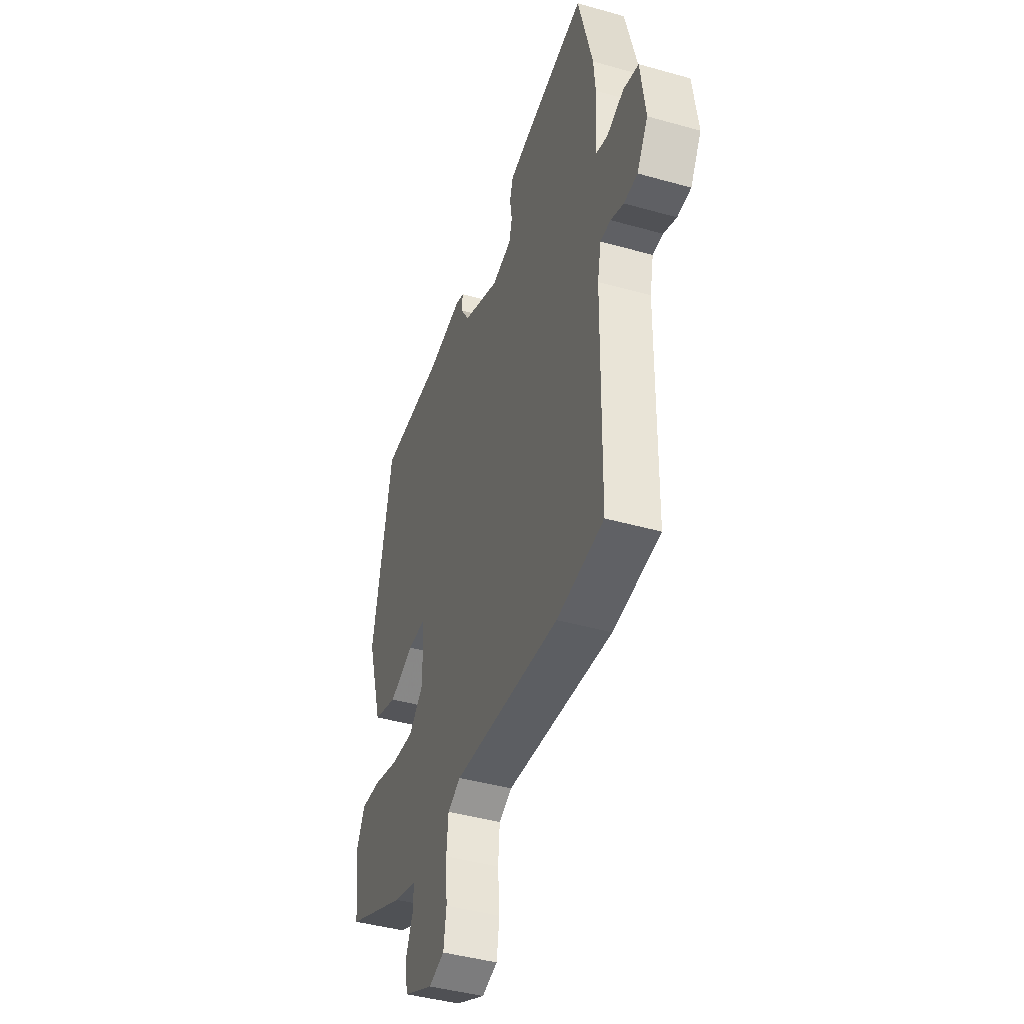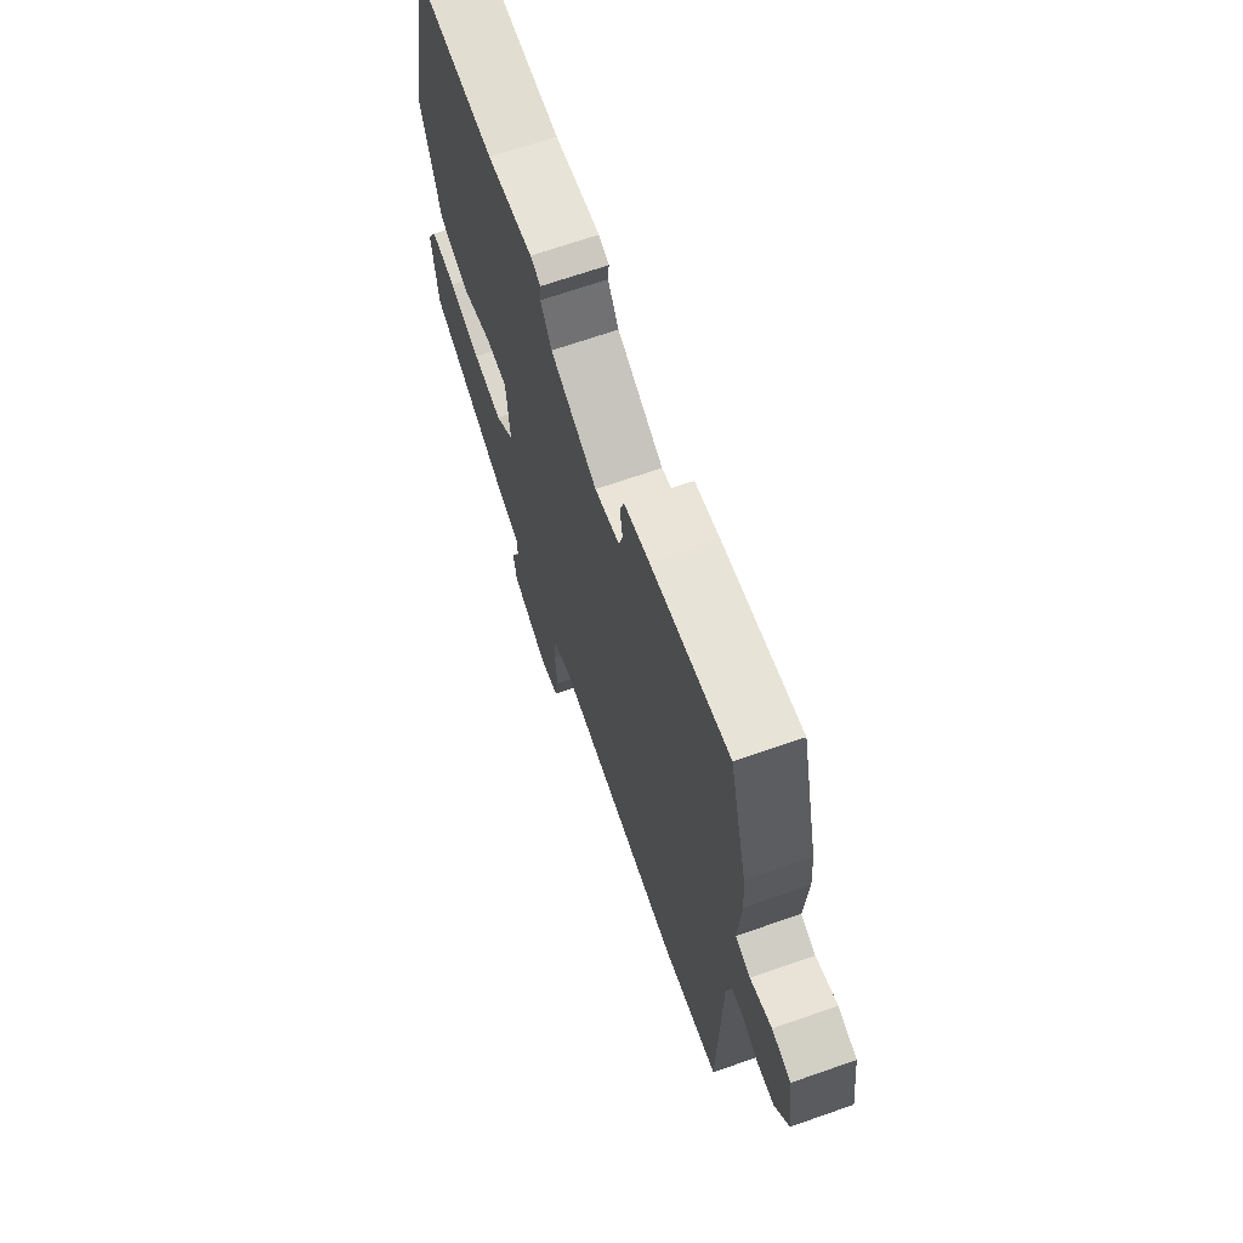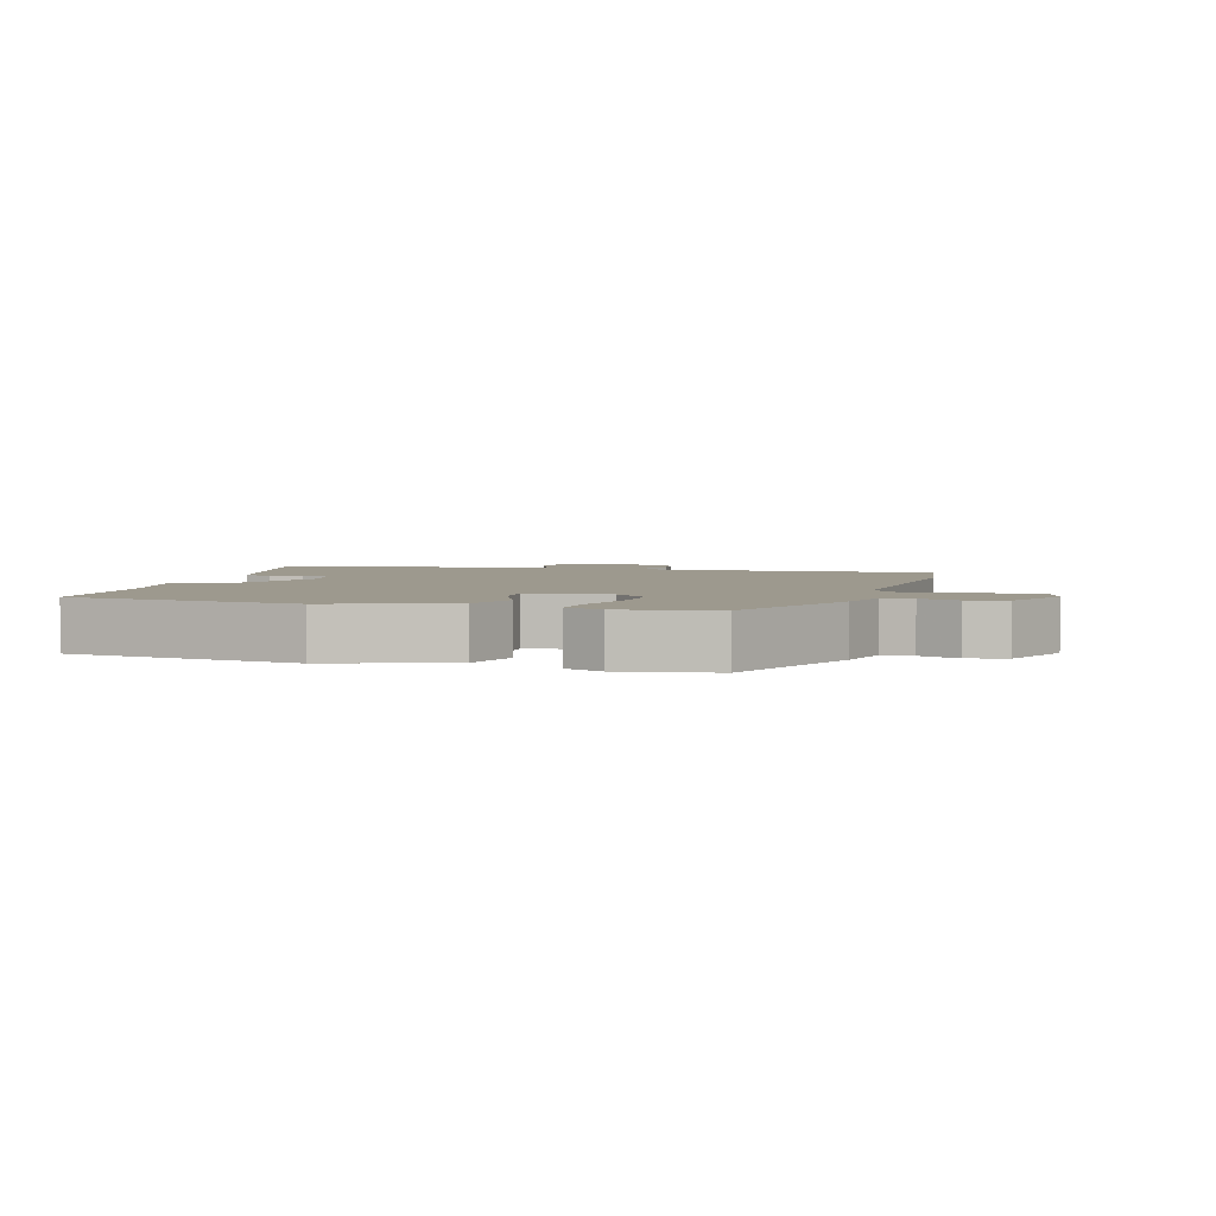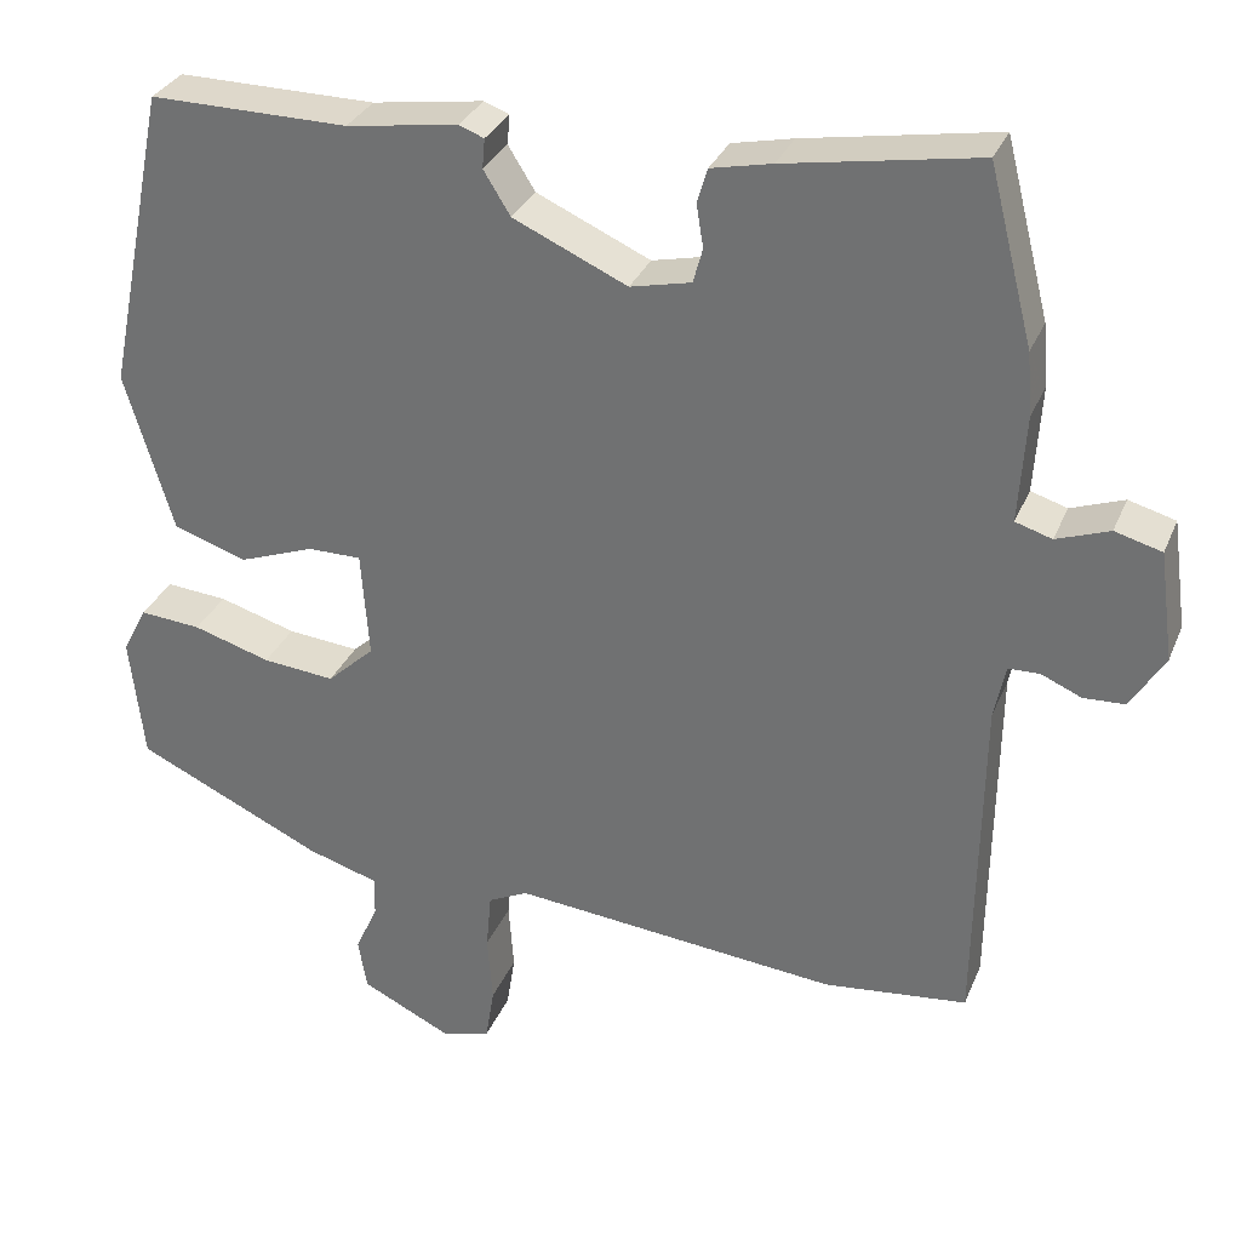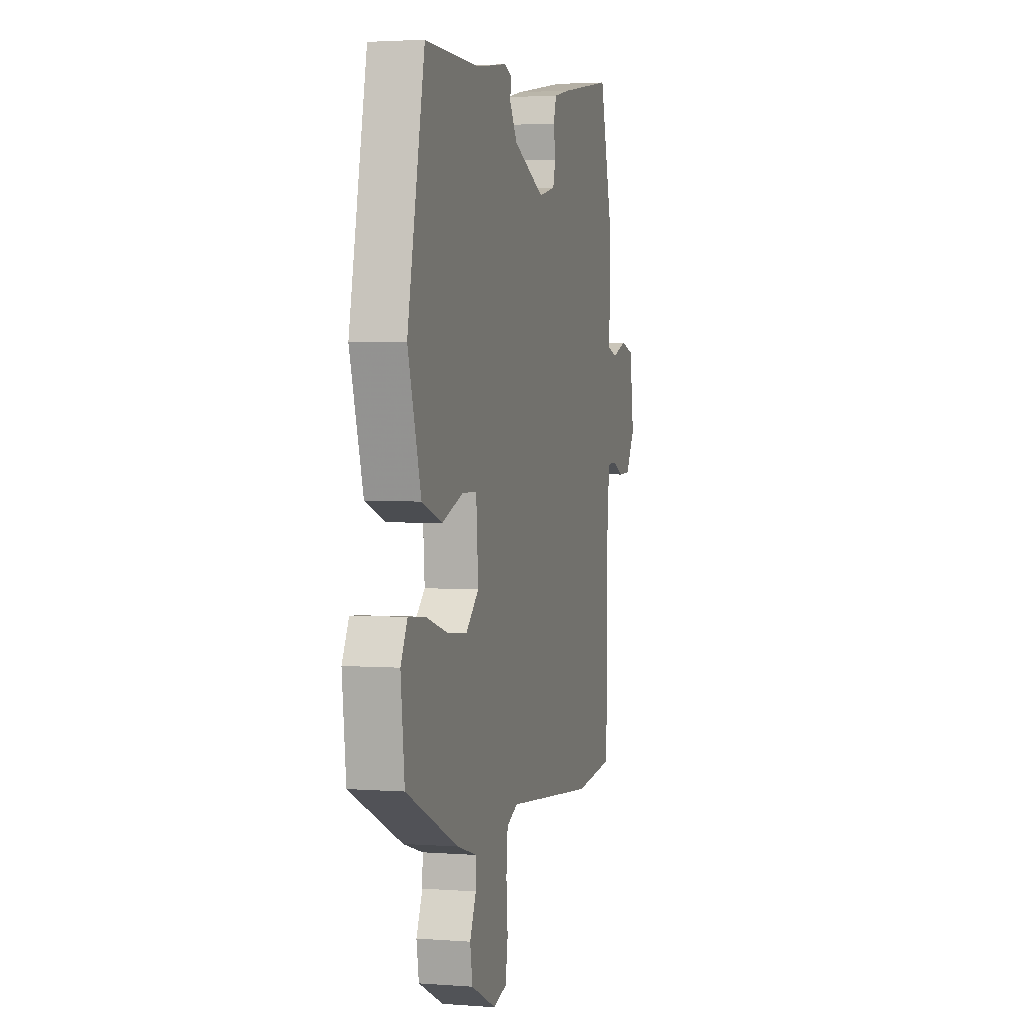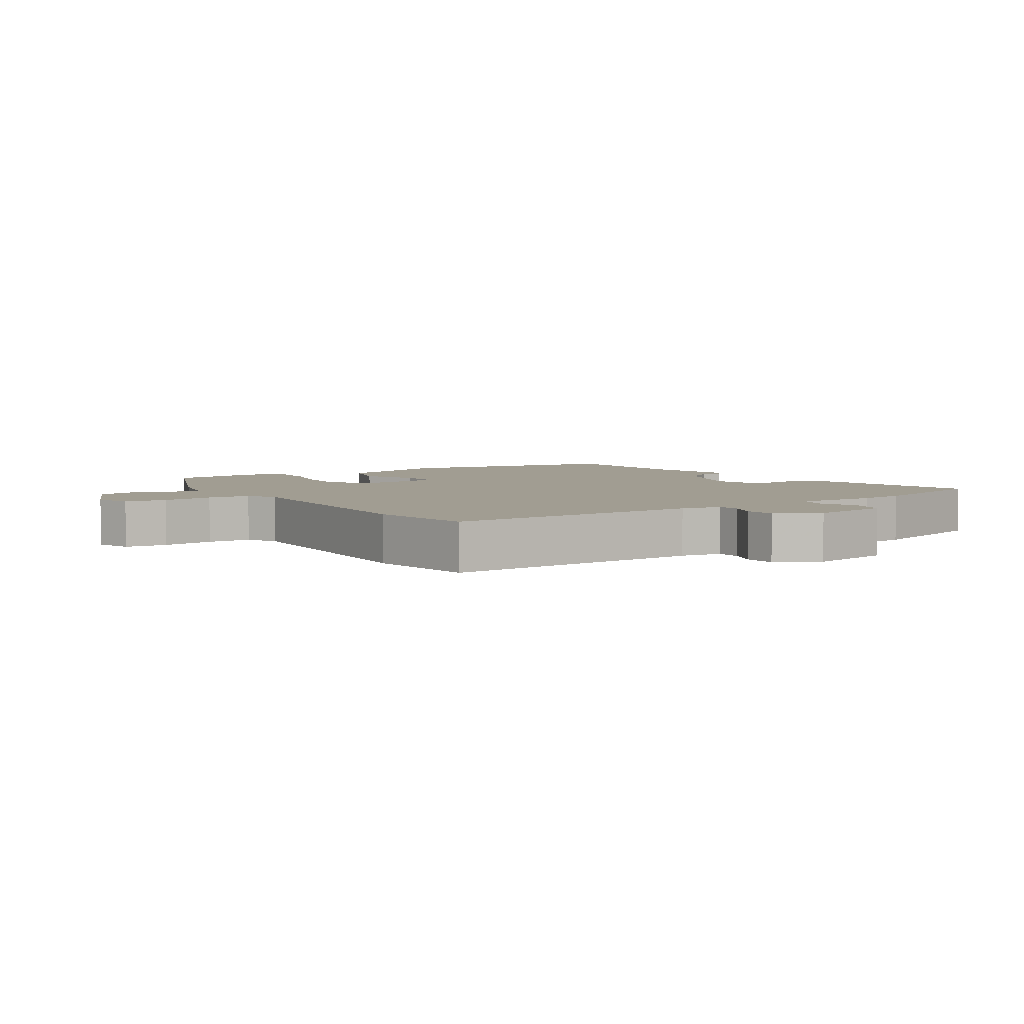
<metadata>
{"format":"obj","ext":"obj","renderer":"f3d","projection":"perspective","resolution":1024,"background":"white","views":[{"elev":-43.0,"azim":-108.6,"up":"+Z"},{"elev":68.1,"azim":-109.3,"up":"+Z"},{"elev":3.3,"azim":103.7,"up":"+Y"},{"elev":31.3,"azim":-160.0,"up":"+Z"},{"elev":2.7,"azim":104.9,"up":"+Z"},{"elev":4.7,"azim":-125.9,"up":"+Y"}]}
</metadata>
<code>
v -0.542 0.07 0.335
v -0.491 0.07 0.536
v -0.27 0.07 0.498
v -0.2 0.07 0.483
v -0.188 0.07 0.443
v -0.196 0.07 0.394
v -0.185 0.07 0.354
v -0.115 0.07 0.338
v 0.016 0.07 0.397
v 0.047 0.07 0.447
v 0.044 0.07 0.481
v 0.073 0.07 0.492
v 0.201 0.07 0.473
v 0.429 0.07 0.475
v 0.5 0.07 0.126
v 0.445 0.07 -0.057
v 0.361 0.07 -0.086
v 0.274 0.07 -0.054
v 0.212 0.07 -0.054
v 0.203 0.07 -0.177
v 0.257 0.07 -0.227
v 0.34 0.07 -0.219
v 0.429 0.07 -0.192
v 0.5 0.07 -0.186
v 0.528 0.07 -0.241
v 0.512 0.07 -0.384
v 0.296 0.07 -0.485
v 0.214 0.07 -0.51
v 0.215 0.07 -0.556
v 0.241 0.07 -0.614
v 0.231 0.07 -0.673
v 0.126 0.07 -0.724
v 0.071 0.07 -0.708
v 0.061 0.07 -0.645
v 0.067 0.07 -0.566
v 0.061 0.07 -0.5
v 0.015 0.07 -0.478
v -0.361 0.07 -0.515
v -0.526 0.07 -0.497
v -0.532 0.07 -0.102
v -0.545 0.07 -0.04
v -0.581 0.07 -0.039
v -0.627 0.07 -0.059
v -0.675 0.07 -0.057
v -0.714 0.07 0.007
v -0.697 0.07 0.133
v -0.643 0.07 0.148
v -0.582 0.07 0.126
v -0.54 0.07 0.139
v -0.548 0.07 0.263
v -0.542 0 0.335
v -0.491 0 0.536
v -0.27 0 0.498
v -0.2 0 0.483
v -0.188 0 0.443
v -0.196 0 0.394
v -0.185 0 0.354
v -0.115 0 0.338
v 0.016 0 0.397
v 0.047 0 0.447
v 0.044 0 0.481
v 0.073 0 0.492
v 0.201 0 0.473
v 0.429 0 0.475
v 0.5 0 0.126
v 0.445 0 -0.057
v 0.361 0 -0.086
v 0.274 0 -0.054
v 0.212 0 -0.054
v 0.203 0 -0.177
v 0.257 0 -0.227
v 0.34 0 -0.219
v 0.429 0 -0.192
v 0.5 0 -0.186
v 0.528 0 -0.241
v 0.512 0 -0.384
v 0.296 0 -0.485
v 0.214 0 -0.51
v 0.215 0 -0.556
v 0.241 0 -0.614
v 0.231 0 -0.673
v 0.126 0 -0.724
v 0.071 0 -0.708
v 0.061 0 -0.645
v 0.067 0 -0.566
v 0.061 0 -0.5
v 0.015 0 -0.478
v -0.361 0 -0.515
v -0.526 0 -0.497
v -0.532 0 -0.102
v -0.545 0 -0.04
v -0.581 0 -0.039
v -0.627 0 -0.059
v -0.675 0 -0.057
v -0.714 0 0.007
v -0.697 0 0.133
v -0.643 0 0.148
v -0.582 0 0.126
v -0.54 0 0.139
v -0.548 0 0.263
f 4 5 6
f 3 4 6
f 2 3 6
f 1 2 6
f 50 1 6
f 49 50 6
f 46 47 48
f 45 46 48
f 44 45 48
f 43 44 48
f 42 43 48
f 41 42 48 49
f 49 6 7
f 41 49 7
f 40 41 7
f 40 7 8
f 39 40 8
f 38 39 8
f 37 38 8
f 33 34 35
f 32 33 35
f 31 32 35
f 30 31 35
f 29 30 35
f 28 29 35 36
f 28 36 37
f 27 28 37
f 26 27 37
f 25 26 37
f 24 25 37
f 23 24 37
f 22 23 37
f 16 17 18
f 15 16 18
f 14 15 18
f 13 14 18
f 13 18 19
f 12 13 19
f 11 12 19
f 10 11 19
f 9 10 19 20
f 37 8 9 20
f 21 22 37
f 20 21 37
f 56 55 54
f 56 54 53
f 56 53 52
f 56 52 51
f 56 51 100
f 56 100 99
f 98 97 96
f 98 96 95
f 98 95 94
f 98 94 93
f 98 93 92
f 99 98 92 91
f 57 56 99
f 57 99 91
f 57 91 90
f 58 57 90
f 58 90 89
f 58 89 88
f 58 88 87
f 85 84 83
f 85 83 82
f 85 82 81
f 85 81 80
f 85 80 79
f 86 85 79 78
f 87 86 78
f 87 78 77
f 87 77 76
f 87 76 75
f 87 75 74
f 87 74 73
f 87 73 72
f 68 67 66
f 68 66 65
f 68 65 64
f 68 64 63
f 69 68 63
f 69 63 62
f 69 62 61
f 69 61 60
f 70 69 60 59
f 70 59 58 87
f 87 72 71
f 87 71 70
f 1 51 52 2
f 2 52 53 3
f 3 53 54 4
f 4 54 55 5
f 5 55 56 6
f 6 56 57 7
f 7 57 58 8
f 8 58 59 9
f 9 59 60 10
f 10 60 61 11
f 11 61 62 12
f 12 62 63 13
f 13 63 64 14
f 14 64 65 15
f 15 65 66 16
f 16 66 67 17
f 17 67 68 18
f 18 68 69 19
f 19 69 70 20
f 20 70 71 21
f 21 71 72 22
f 22 72 73 23
f 23 73 74 24
f 24 74 75 25
f 25 75 76 26
f 26 76 77 27
f 27 77 78 28
f 28 78 79 29
f 29 79 80 30
f 30 80 81 31
f 31 81 82 32
f 32 82 83 33
f 33 83 84 34
f 34 84 85 35
f 35 85 86 36
f 36 86 87 37
f 37 87 88 38
f 38 88 89 39
f 39 89 90 40
f 40 90 91 41
f 41 91 92 42
f 42 92 93 43
f 43 93 94 44
f 44 94 95 45
f 45 95 96 46
f 46 96 97 47
f 47 97 98 48
f 48 98 99 49
f 49 99 100 50
f 50 100 51 1

</code>
